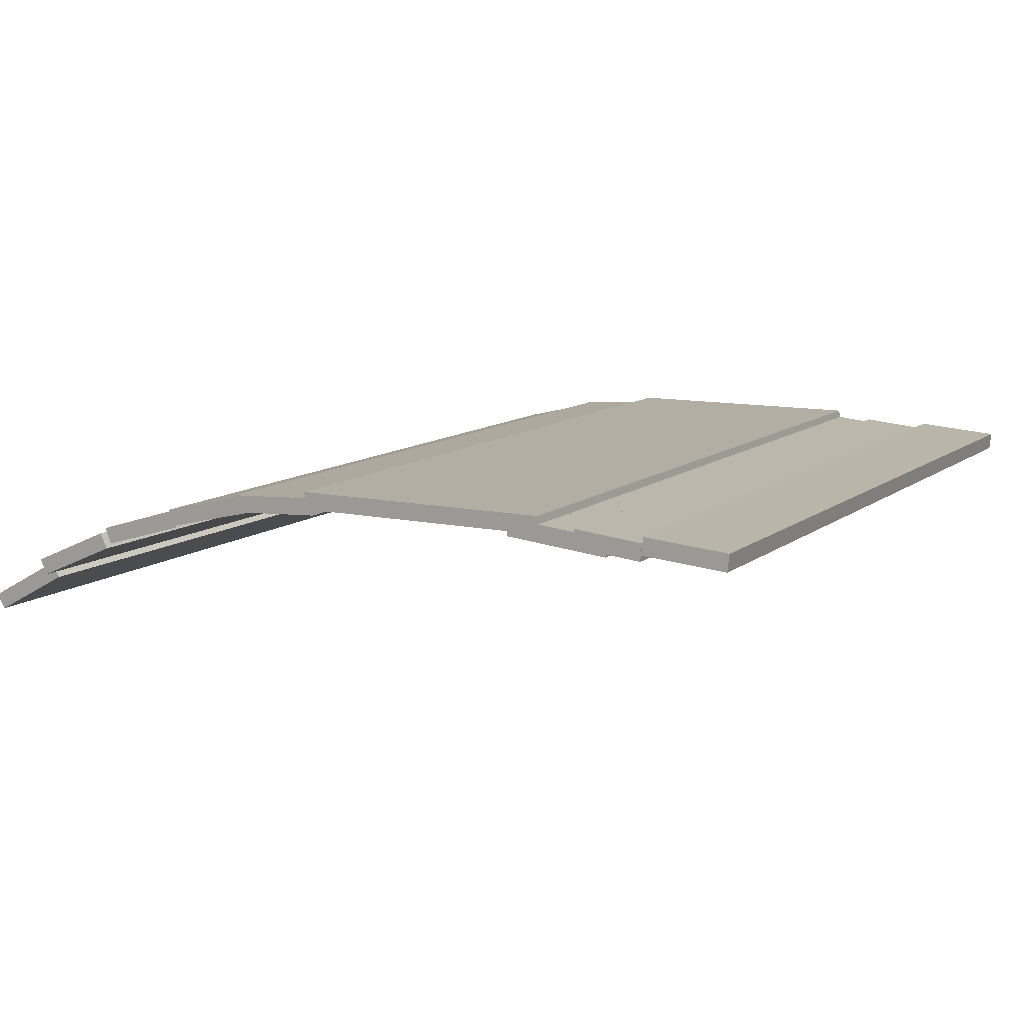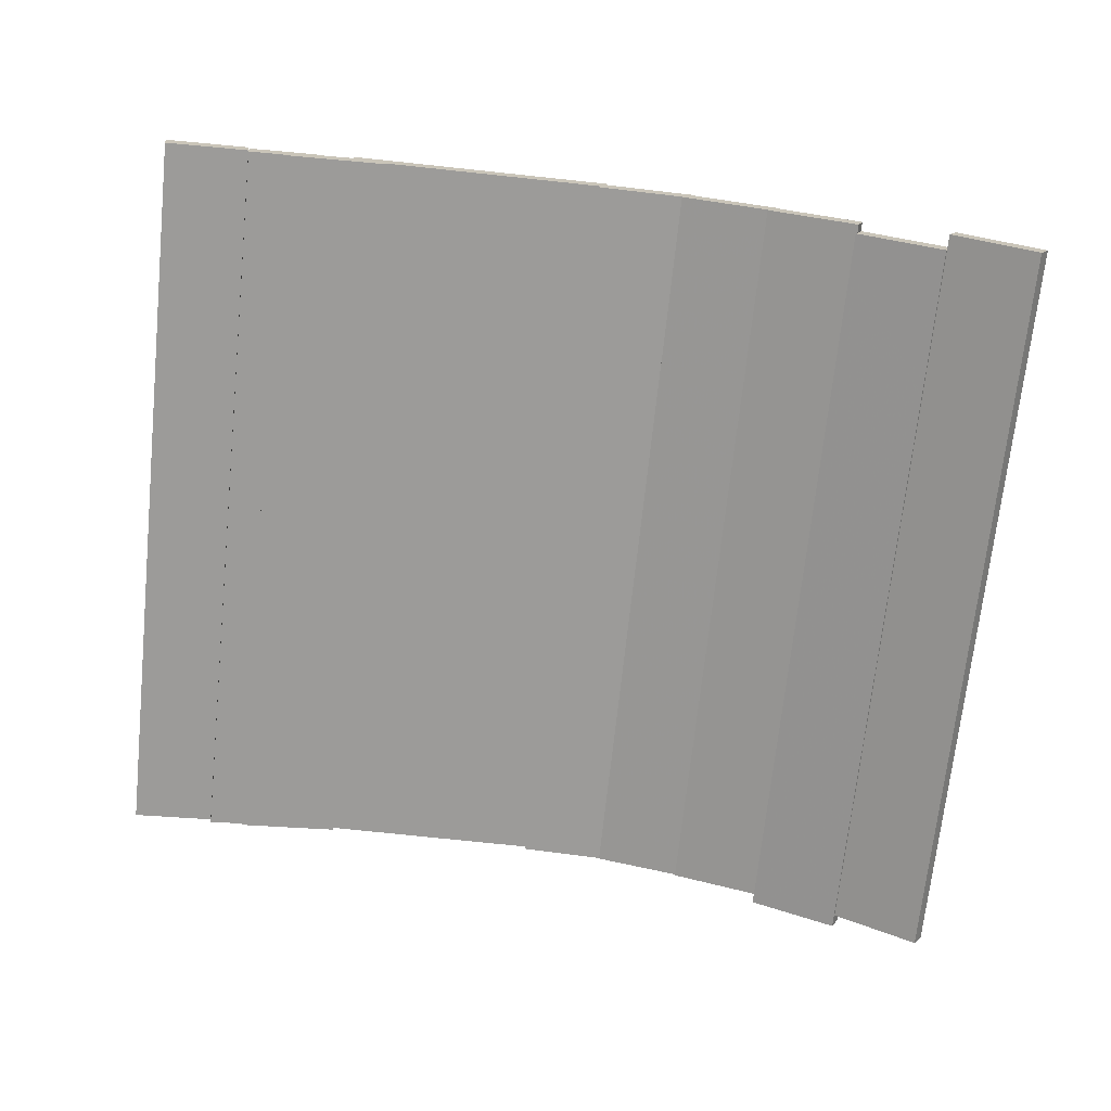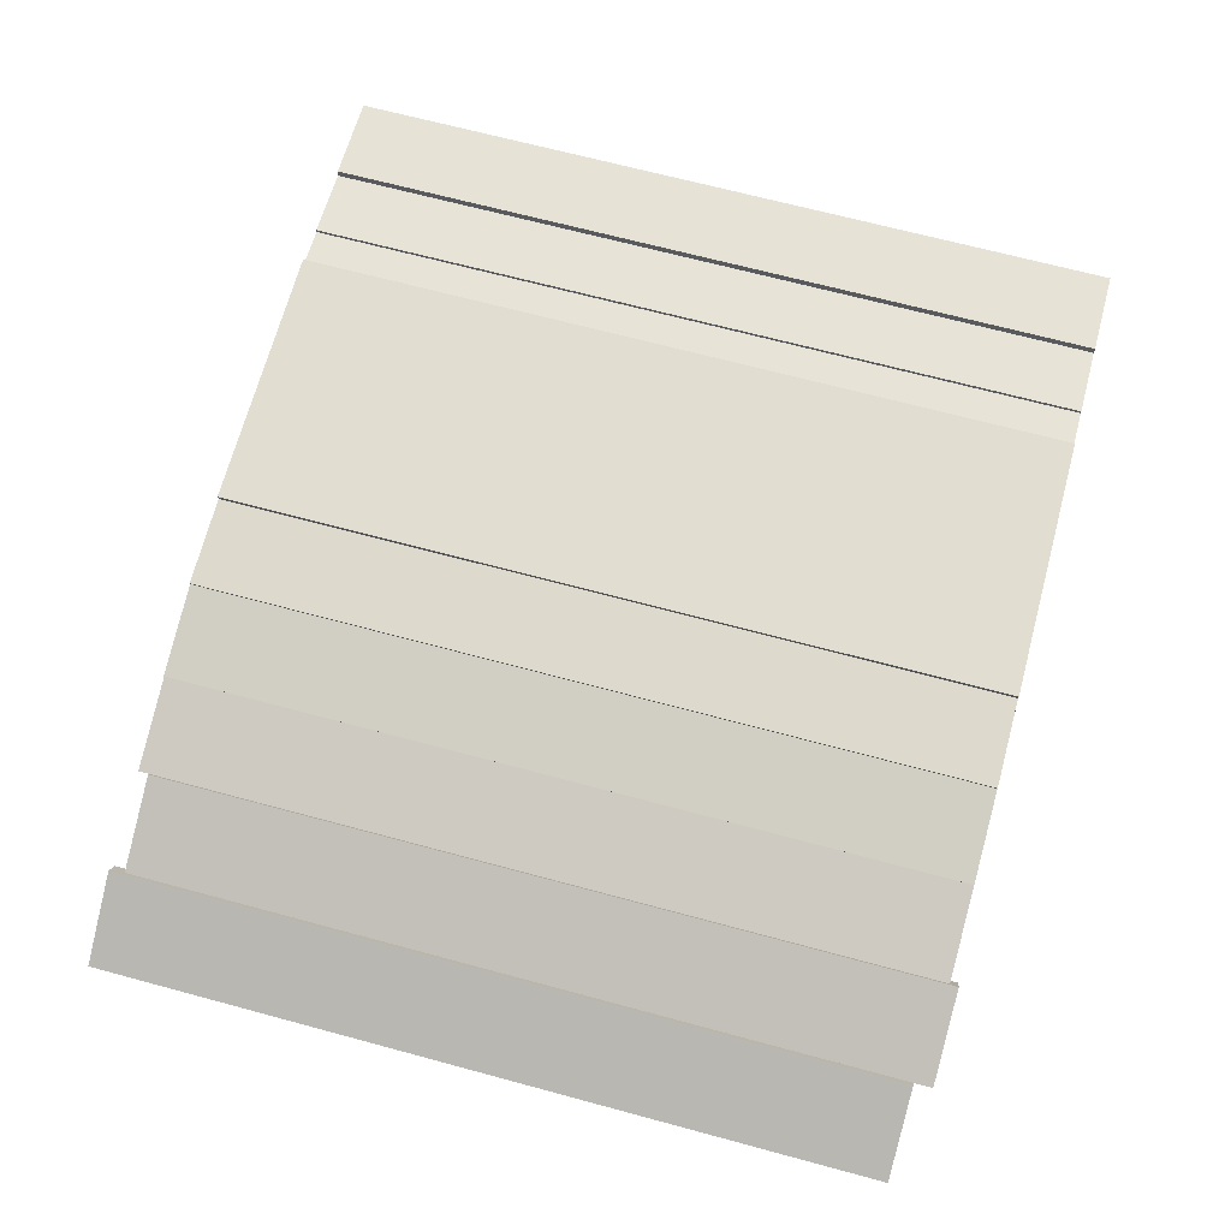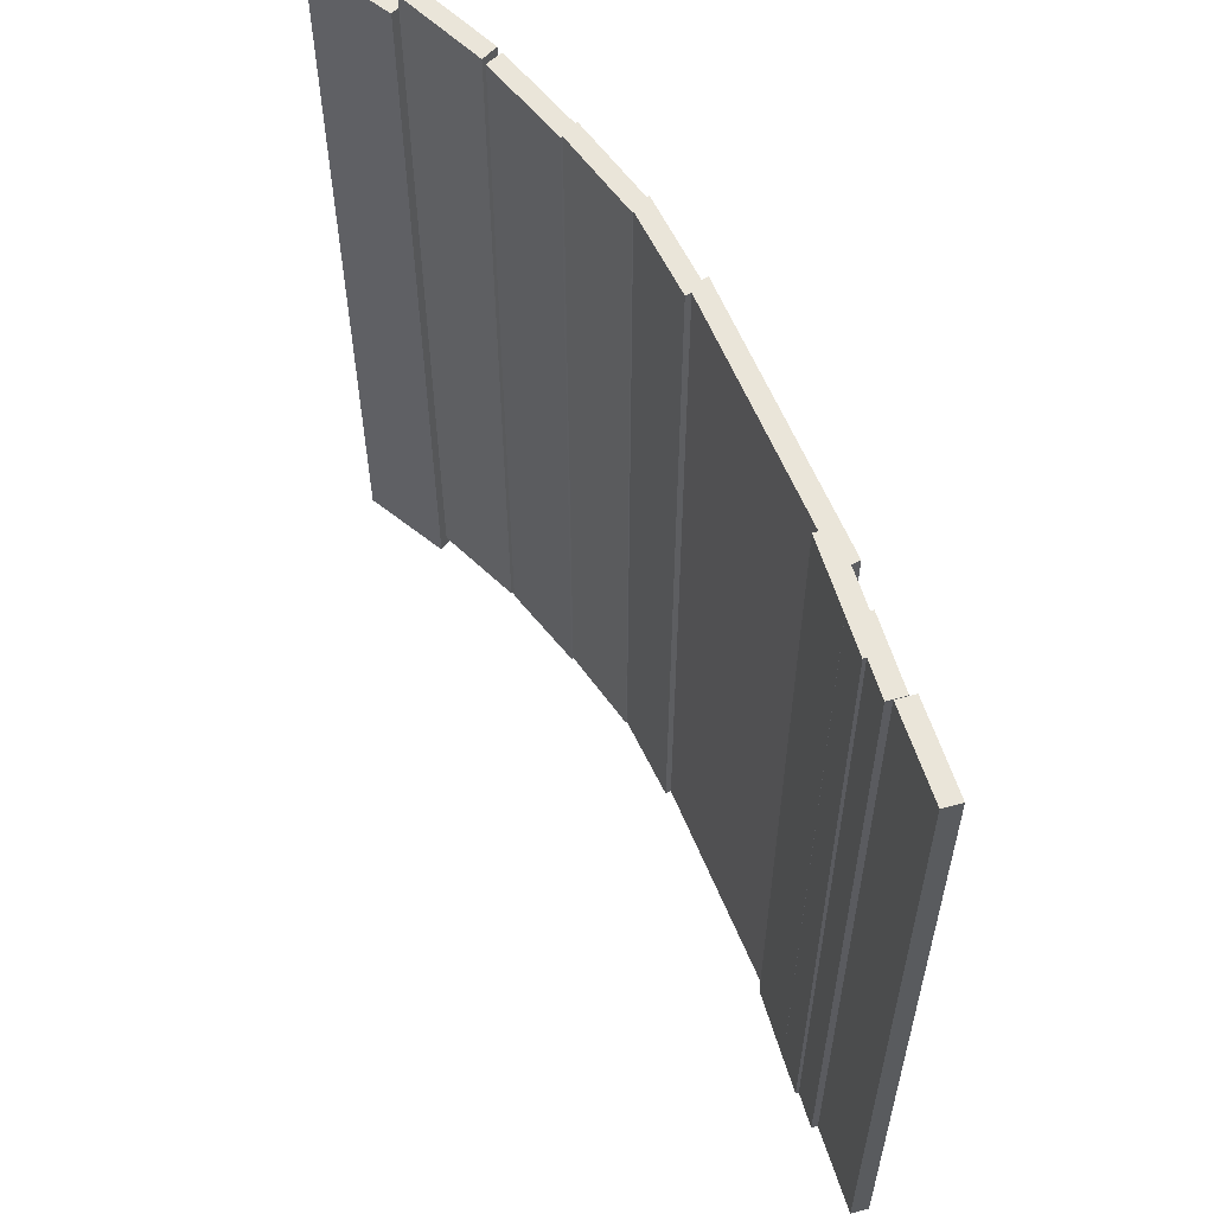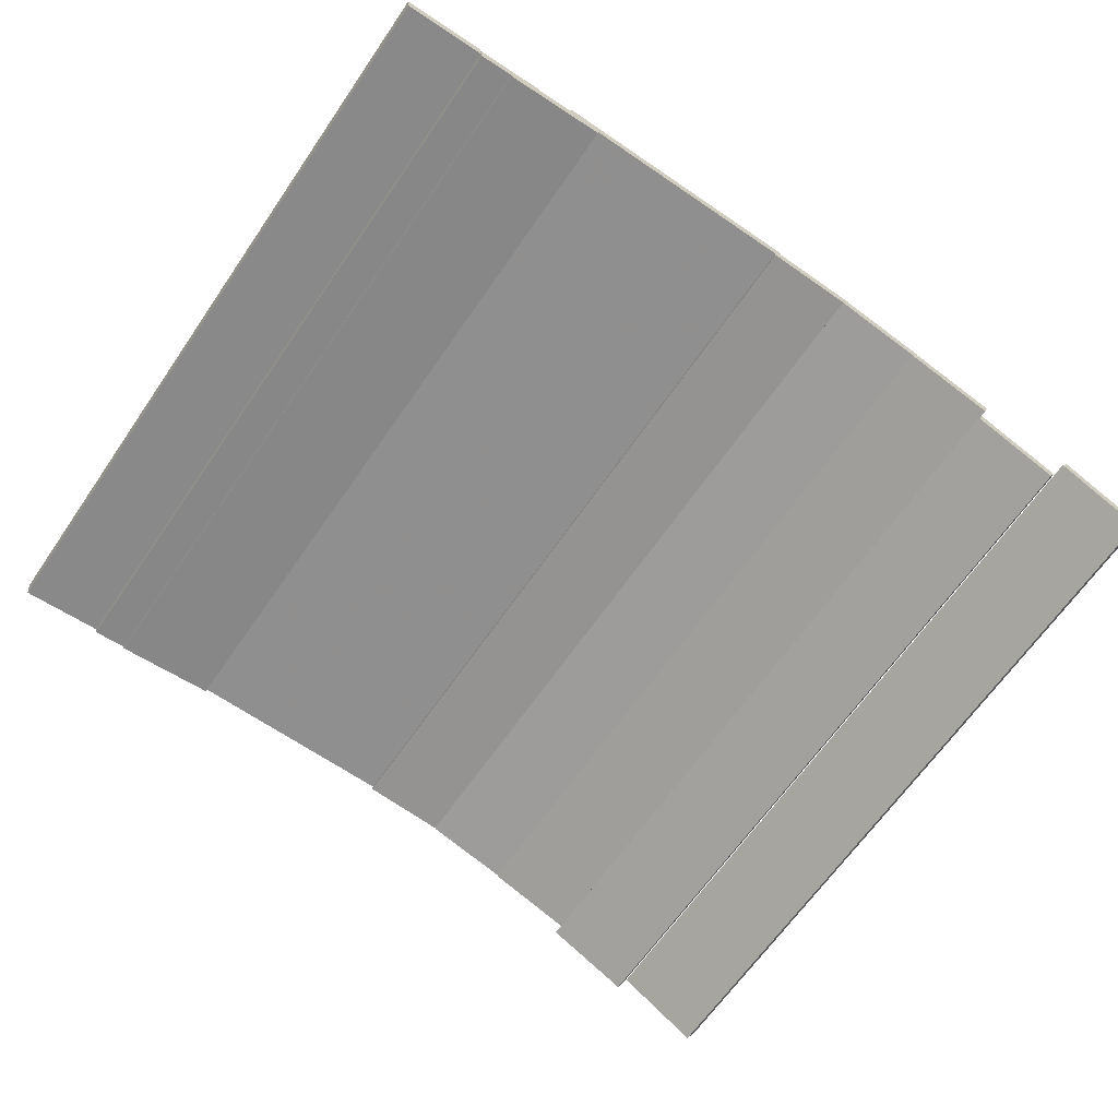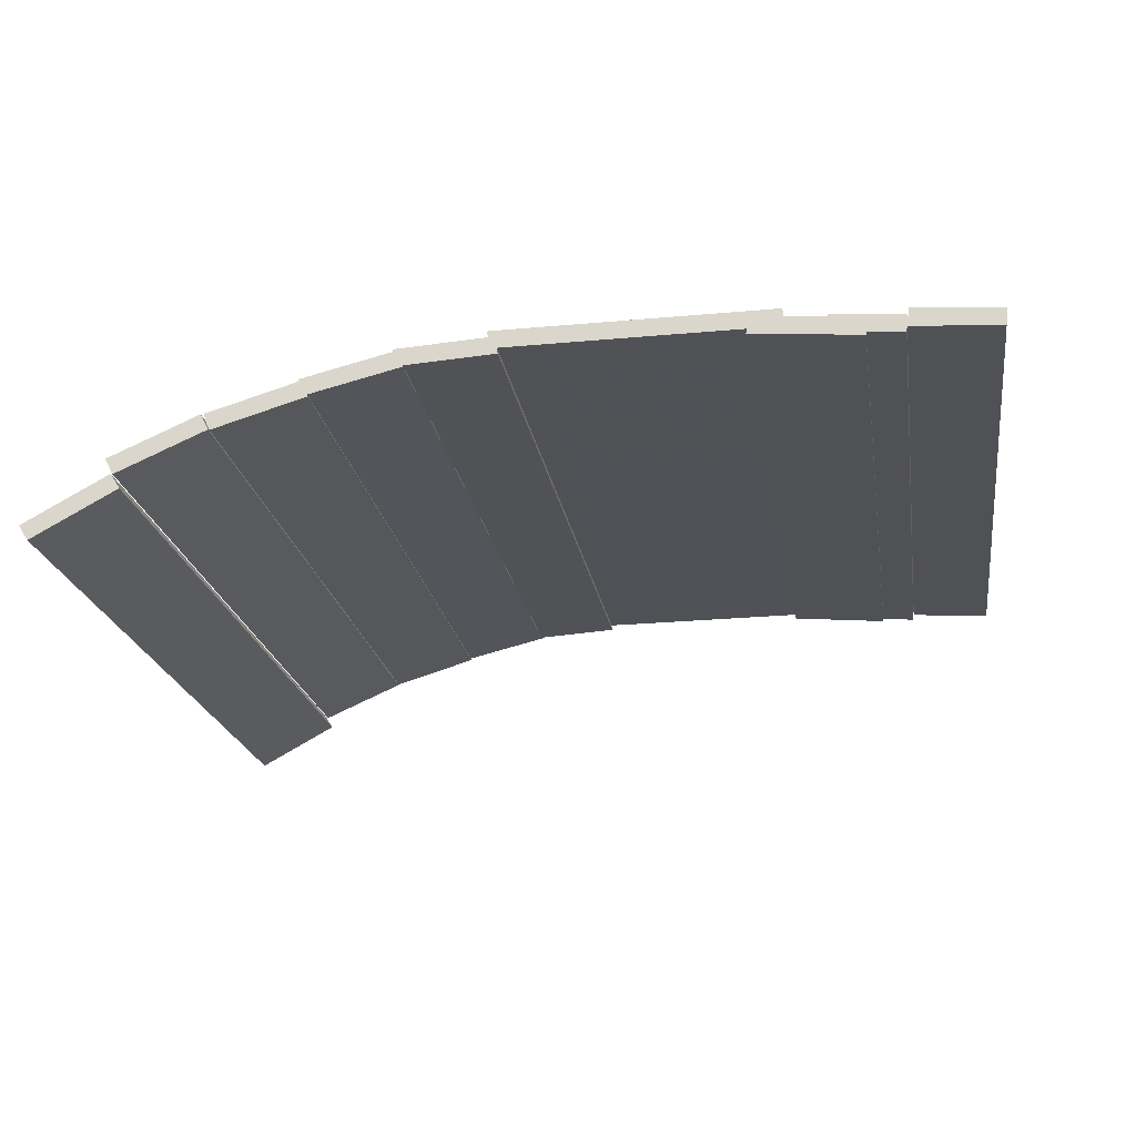
<metadata>
{"format":"obj","ext":"obj","renderer":"f3d","projection":"perspective","resolution":1024,"background":"white","views":[{"elev":11.3,"azim":-149.9,"up":"+Z"},{"elev":-69.9,"azim":-6.0,"up":"+Z"},{"elev":68.1,"azim":105.1,"up":"+Z"},{"elev":58.3,"azim":-111.5,"up":"+Y"},{"elev":-65.1,"azim":-34.5,"up":"+Z"},{"elev":-20.5,"azim":-171.3,"up":"+Z"}]}
</metadata>
<code>
o obj_0
v 54.65 		-5 		55.7
v 53.59 		-5 		54
v 53.59 		84 		54
v 54.65 		84 		55.7
v 45.06 		84 		60.95
v 44 		84 		59.24
v 34.99 		-3 		66.18
v 44 		-5 		59.24
v 45.06 		-5 		60.95
v 34.51 		-3 		65.22
v 34.34 		-3 		64.77
v 44.09 		-3 		60
v 24.95 		-4 		69.67
v 45 		-3 		61.79
v 14.97 		-4 		72.37
v 23.95 		-4 		68.12
v 34.34 		-4 		64.77
v 45 		86 		61.79
v 35.02 		-4 		66.66
v 5 		-4 		74
v 4.906 		-4 		73.3
v 4.906 		85 		73.3
v 5 		85 		74
v -25.55 		85 		74.28
v -25.55 		-4 		74.28
v 34.29 		85 		64.79
v 34.51 		85 		65.22
v 35.02 		85 		66.66
v 24.95 		85 		69.67
v 3.934 		85 		72.01
v 44.09 		86 		60
v 3.856 		85 		71.36
v 3.856 		-4 		71.36
v 3.934 		-4 		72.01
v -38.21 		85 		73.34
v 25.03 		-4 		69.92
v 34.99 		86 		66.18
v -38 		85 		71.35
v -47.79 		85 		70.66
v -48 		85 		72.65
v -25.67 		-4 		73.36
v -38.07 		85 		72.65
v -37.9 		85 		70.66
v -37.9 		-4 		70.66
v -38.07 		-4 		72.65
v -25.67 		85 		73.36
v 25.03 		85 		69.92
v -26.03 		85 		73.33
v -26.03 		-4 		73.33
v -21.78 		-4 		71.7
v 23.95 		85 		68.12
v 14.97 		85 		72.37
v 15 		-4 		72.65
v -30.1 		85 		73.34
v -29.75 		-4 		71.01
v -29.75 		-4 		71
v 15 		85 		72.65
v -21.78 		85 		71.7
v -30.1 		-4 		73.34
v -29.75 		85 		71.01
v -33.86 		85 		71.01
v -29.75 		85 		71
v -33.83 		85 		70.66
v -33.83 		-4 		70.66
v -21.83 		-4 		72.24
v -33.86 		-4 		71.01
v 23.88 		85 		67.9
v 23.88 		-4 		67.9
v -21.83 		85 		72.24
v 13.87 		85 		70.72
v 13.83 		85 		70.58
v 13.83 		-4 		70.58
v 13.87 		-4 		70.72
v -30.07 		-4 		72.99
v 34.09 		86 		64.39
v -26.03 		-4 		73.34
v 34.09 		-3 		64.39
v 34.29 		-3 		64.79
v -26.03 		85 		73.34
v -30.07 		85 		72.99
v -38.21 		-4 		73.34
v -38 		-4 		71.35
v -47.79 		-4 		70.66
v -48 		-4 		72.65
g group_0_15277357
f 1 2 3
f 1 3 4
f 5 6 8
f 5 8 9
f 11 12 10
f 7 10 12
f 7 12 14
f 13 17 19
f 20 21 22
f 20 22 23
f 24 25 20
f 4 5 9
f 4 9 1
f 2 8 6
f 2 6 3
f 37 75 27
f 23 24 20
f 26 29 27
f 28 27 29
f 30 32 33
f 30 33 34
f 18 31 37
f 9 8 2
f 9 2 1
f 35 38 39
f 35 39 40
f 15 16 13
f 15 13 36
f 41 65 25
f 42 43 44
f 42 44 45
f 6 5 3
f 4 3 5
f 46 48 49
f 46 49 41
f 14 12 31
f 14 31 18
f 51 52 29
f 71 70 51
f 47 29 52
f 53 15 52
f 53 52 57
f 10 7 27
f 37 27 7
f 36 13 29
f 36 29 47
f 50 49 56
f 33 73 34
f 27 28 10
f 19 10 28
f 54 42 45
f 54 45 59
f 18 37 7
f 18 7 14
f 47 52 15
f 47 15 36
f 58 62 48
f 60 48 62
f 57 22 21
f 57 21 53
f 61 63 64
f 61 64 66
f 11 10 17
f 19 17 10
f 65 41 50
f 55 56 49
f 49 50 41
f 51 67 68
f 51 68 16
f 34 65 69
f 34 69 30
f 55 63 60
f 55 64 63
f 70 71 72
f 70 72 73
f 28 29 13
f 28 13 19
f 48 46 58
f 69 58 46
f 26 78 67
f 68 67 78
f 66 64 55
f 74 55 49
f 74 49 76
f 80 60 61
f 66 44 43
f 66 43 61
f 16 72 71
f 60 80 48
f 63 61 60
f 79 48 80
f 34 21 65
f 21 20 65
f 25 65 20
f 77 26 75
f 78 26 77
f 26 27 75
f 76 49 48
f 76 48 79
f 59 74 80
f 59 80 54
f 45 44 66
f 55 74 66
f 74 59 66
f 45 66 59
f 15 73 16
f 72 16 73
f 75 31 77
f 12 77 31
f 13 16 17
f 68 17 16
f 79 80 74
f 79 74 76
f 81 82 38
f 81 38 35
f 54 80 61
f 43 42 61
f 54 61 42
f 30 69 22
f 46 24 69
f 24 23 69
f 22 69 23
f 52 51 70
f 78 77 11
f 12 11 77
f 60 62 56
f 60 56 55
f 40 39 83
f 40 83 84
f 51 29 26
f 51 26 67
f 37 31 75
f 62 58 56
f 50 56 58
f 35 40 84
f 35 84 81
f 65 50 58
f 65 58 69
f 73 33 32
f 73 32 70
f 17 68 78
f 16 71 51
f 82 83 39
f 82 39 38
f 24 46 41
f 24 41 25
f 17 78 11
f 82 81 83
f 84 83 81
f 21 34 73
f 21 73 15
f 21 15 53
f 30 22 70
f 32 30 70
f 52 70 22
f 57 52 22

</code>
